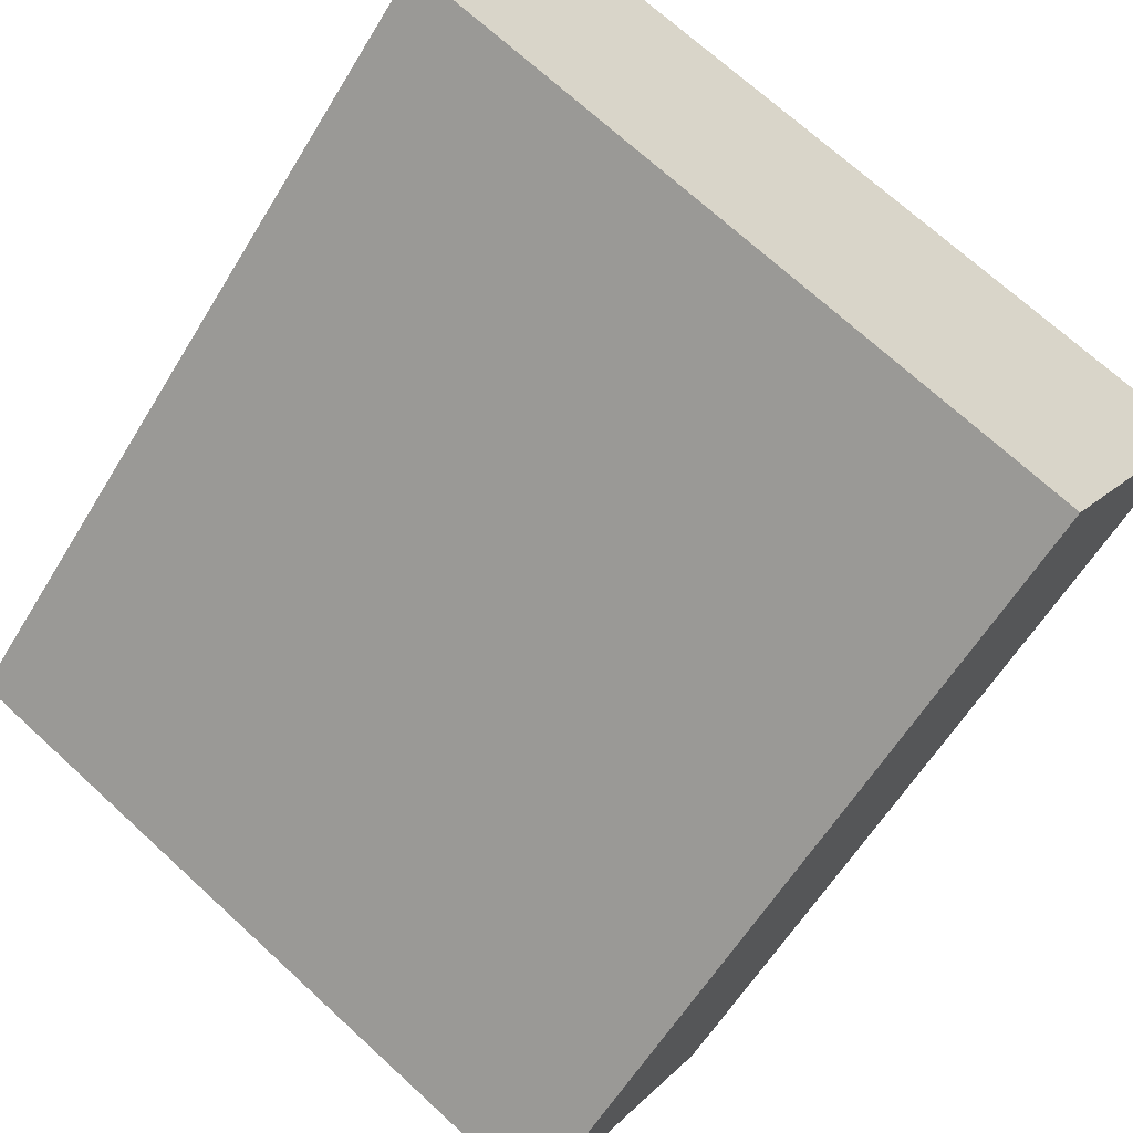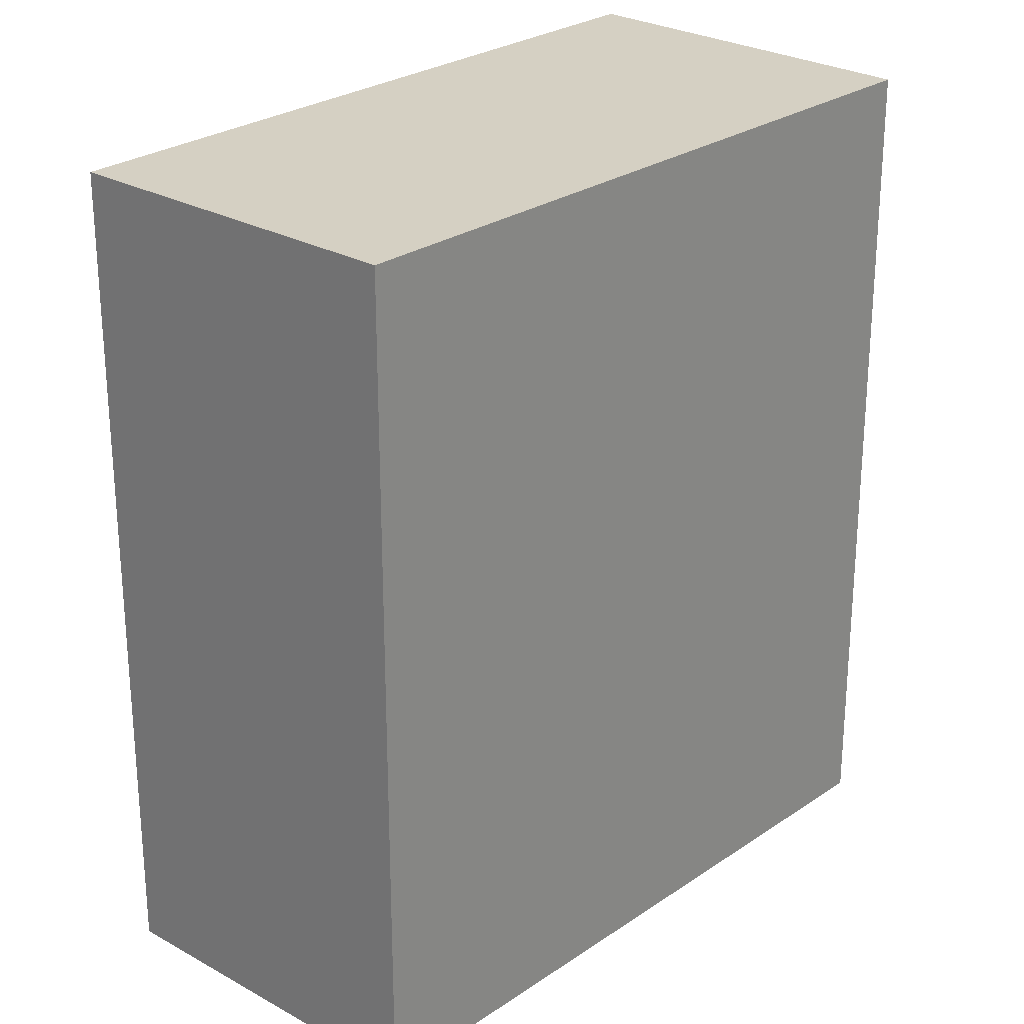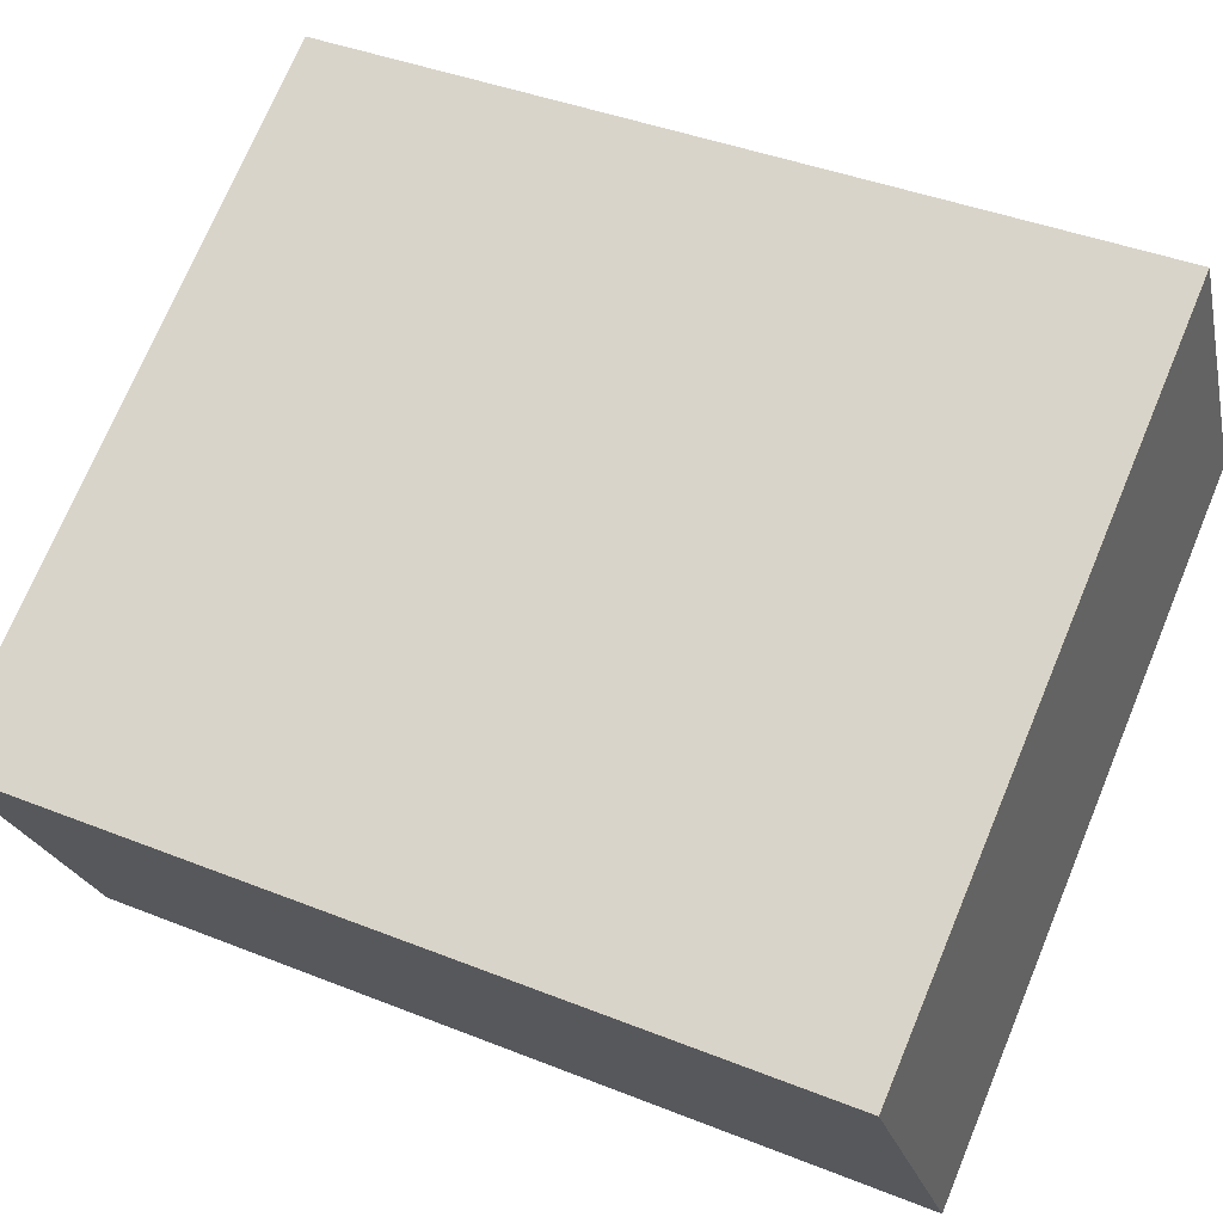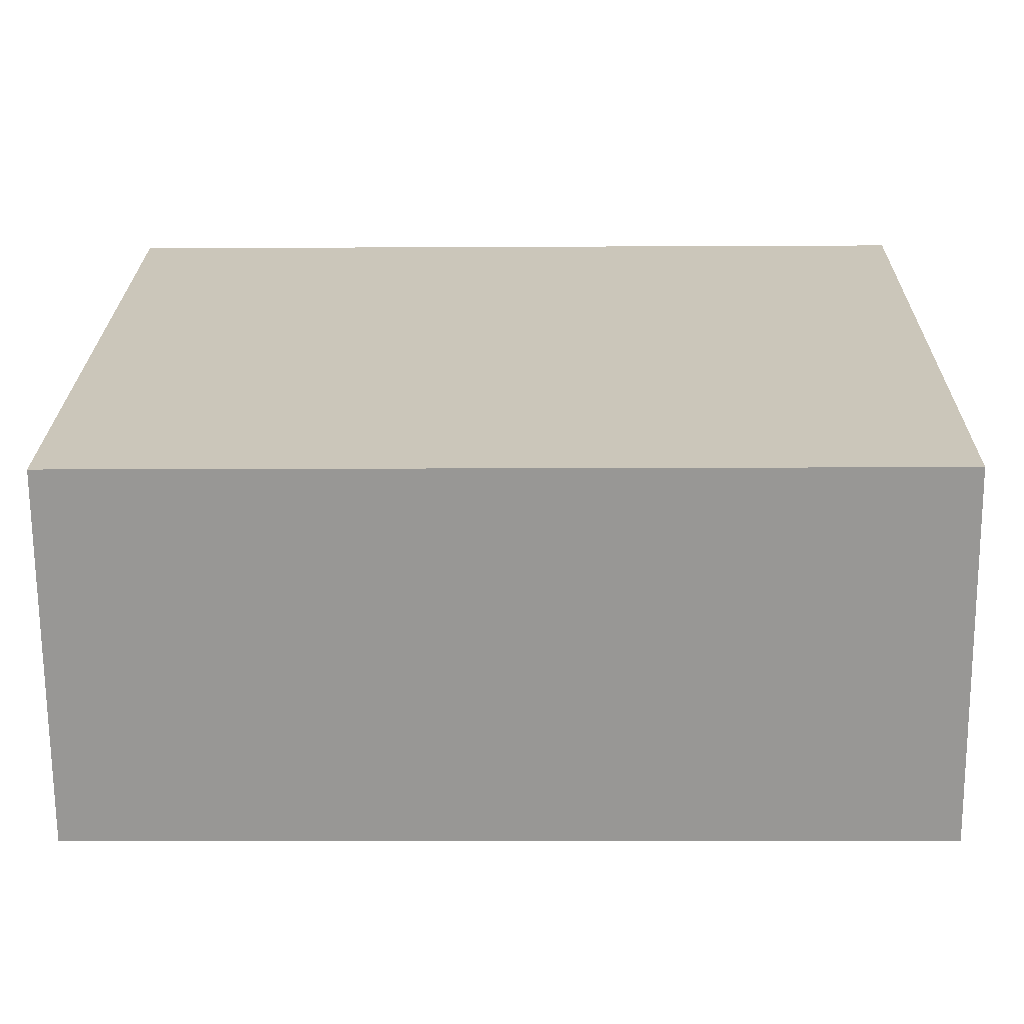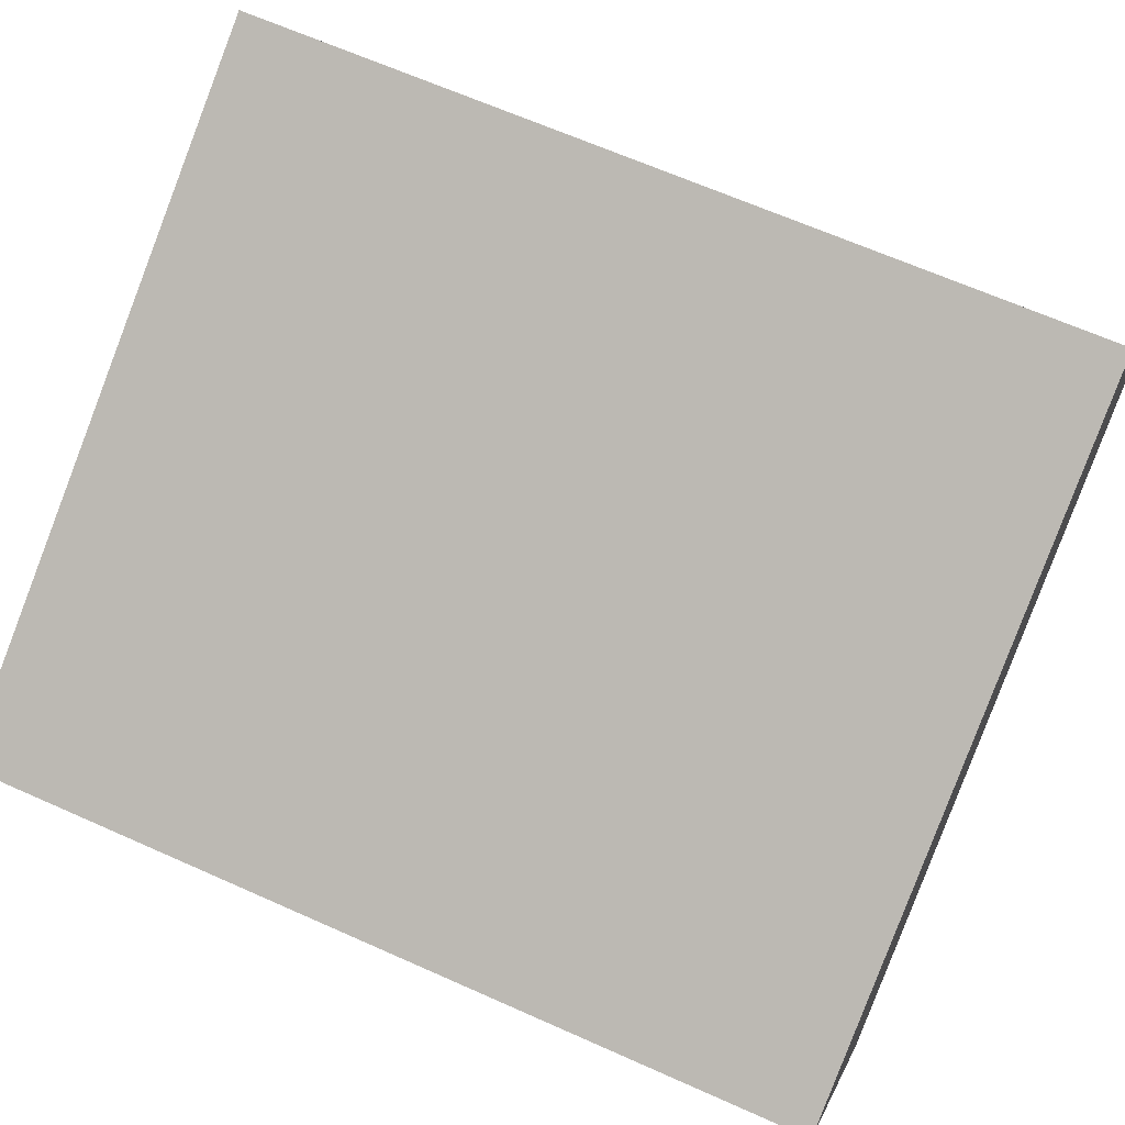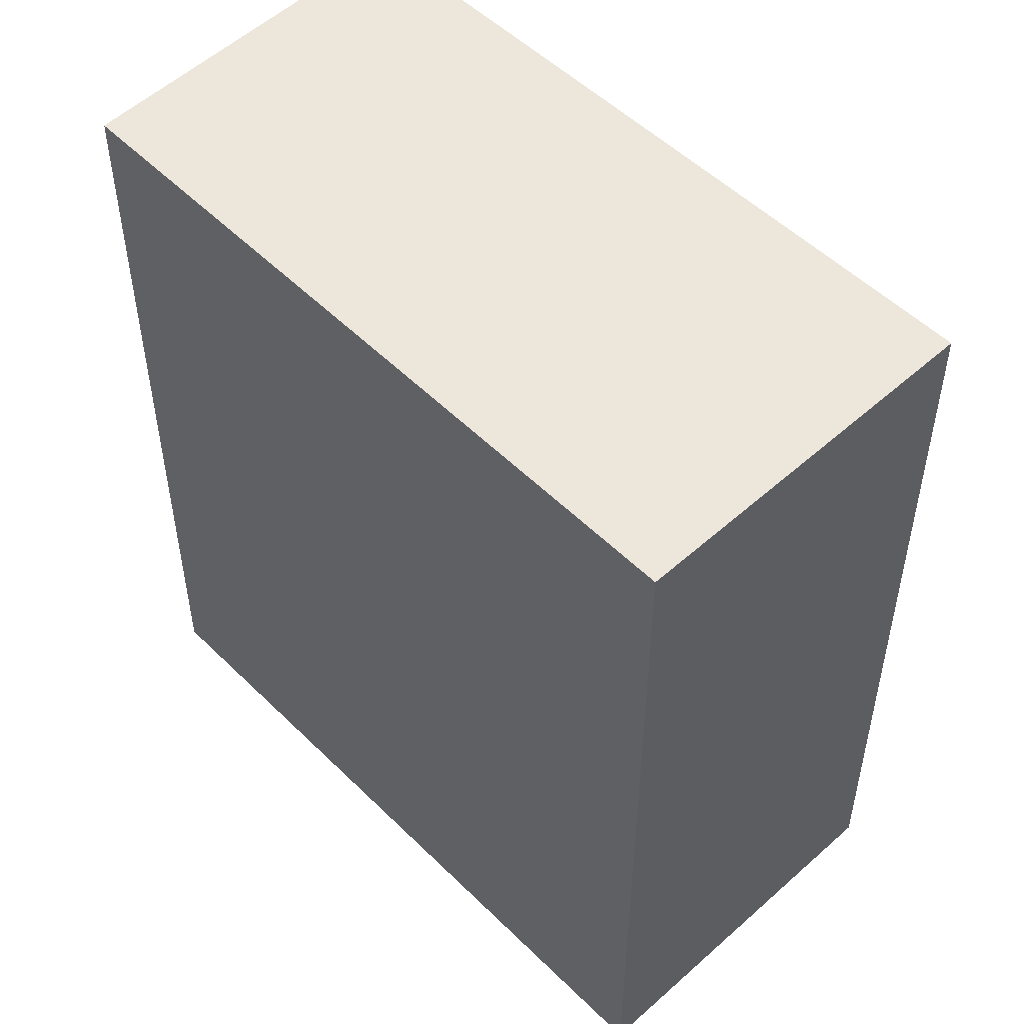
<metadata>
{"format":"obj","ext":"obj","renderer":"f3d","projection":"perspective","resolution":1024,"background":"white","views":[{"elev":-60.0,"azim":148.9,"up":"+Z"},{"elev":26.3,"azim":102.4,"up":"+Y"},{"elev":39.9,"azim":-63.6,"up":"+Z"},{"elev":-8.6,"azim":-89.1,"up":"+Z"},{"elev":64.8,"azim":-65.7,"up":"+Z"},{"elev":52.9,"azim":-164.1,"up":"+Y"}]}
</metadata>
<code>
v  0 5.081 3.111e-16
v  4.905 5.081 0.299
v  1.13 5.081 -1.935
v  3.845 5.081 2.208
v  1.13 1.185e-16 -1.935
v  0 0 0
v  3.845 -1.352e-16 2.208
v  4.905 -1.831e-17 0.299
g defaultobject
f 1 2 3
f 2 1 4
f 5 1 3
f 1 5 6
f 6 4 1
f 4 6 7
f 7 2 4
f 2 7 8
f 8 3 2
f 3 8 5
f 8 6 5
f 6 8 7

</code>
